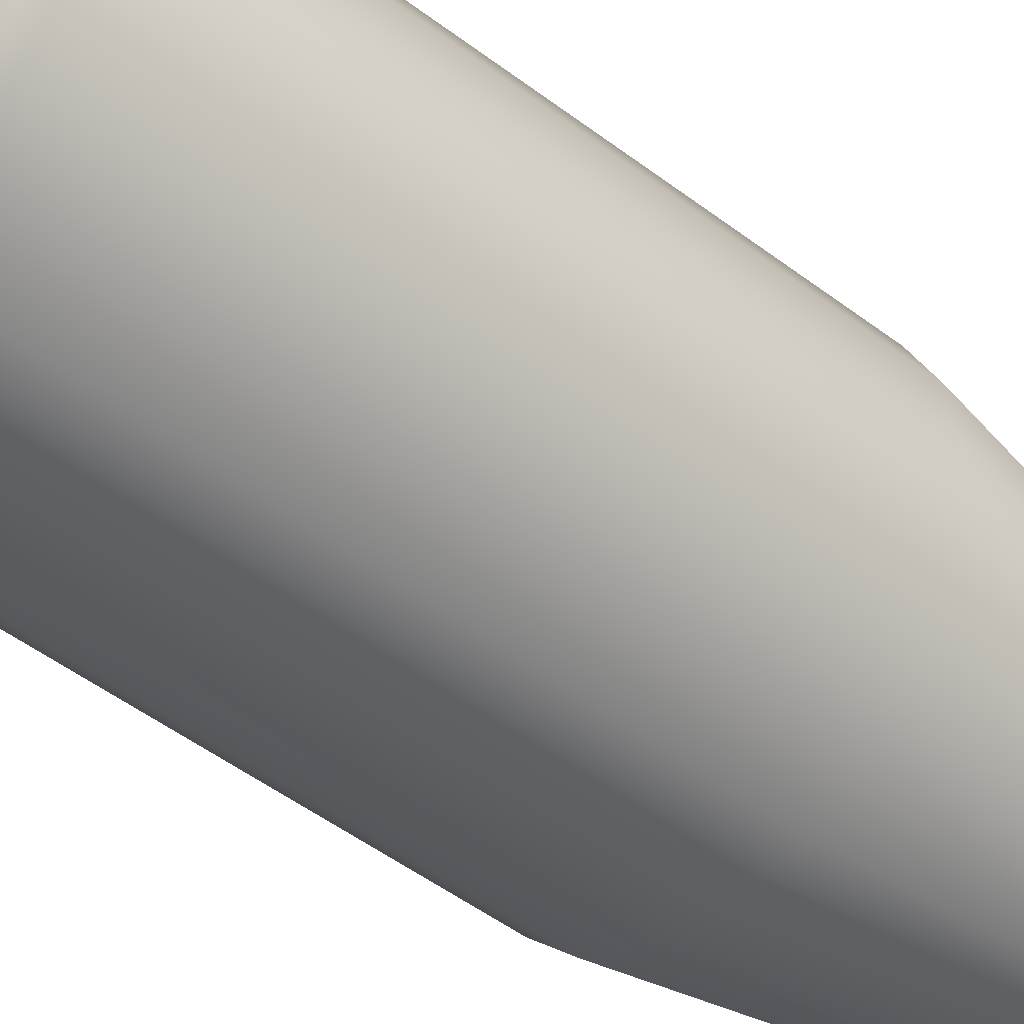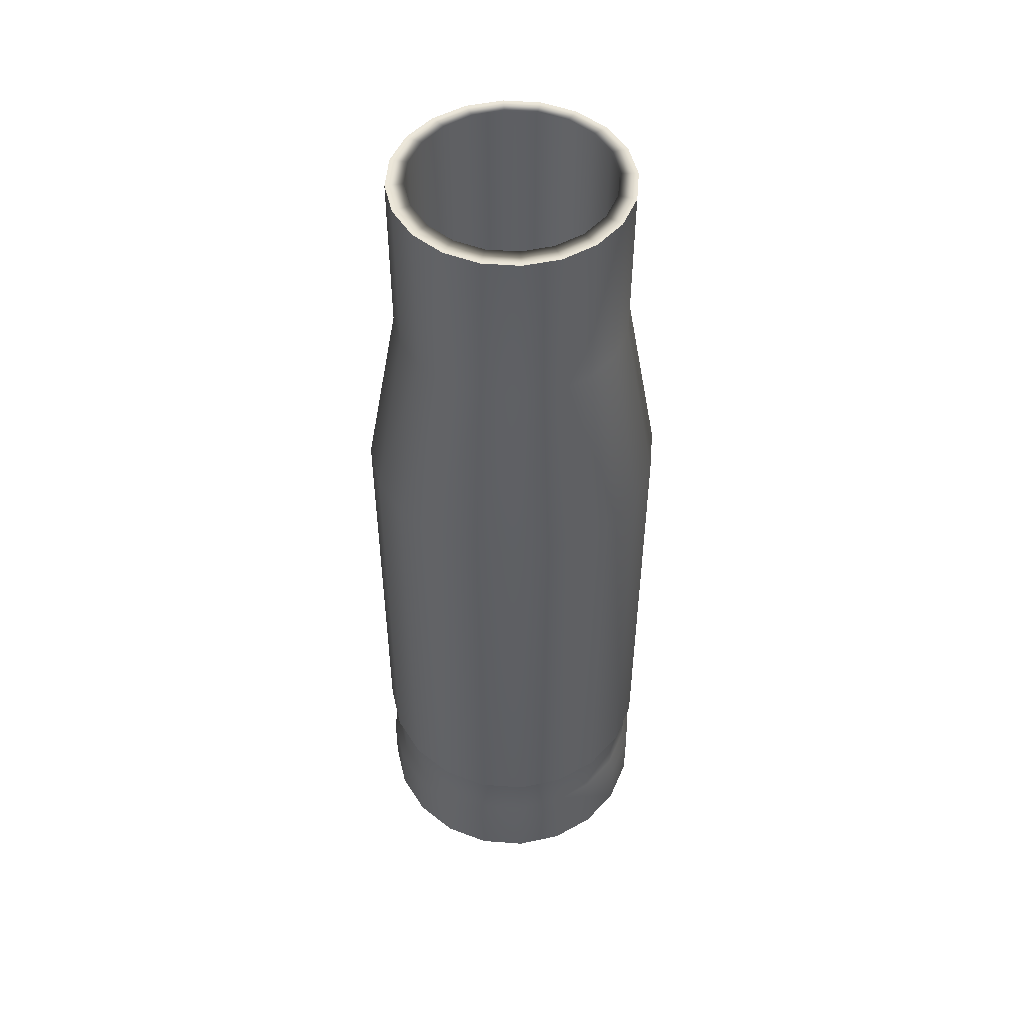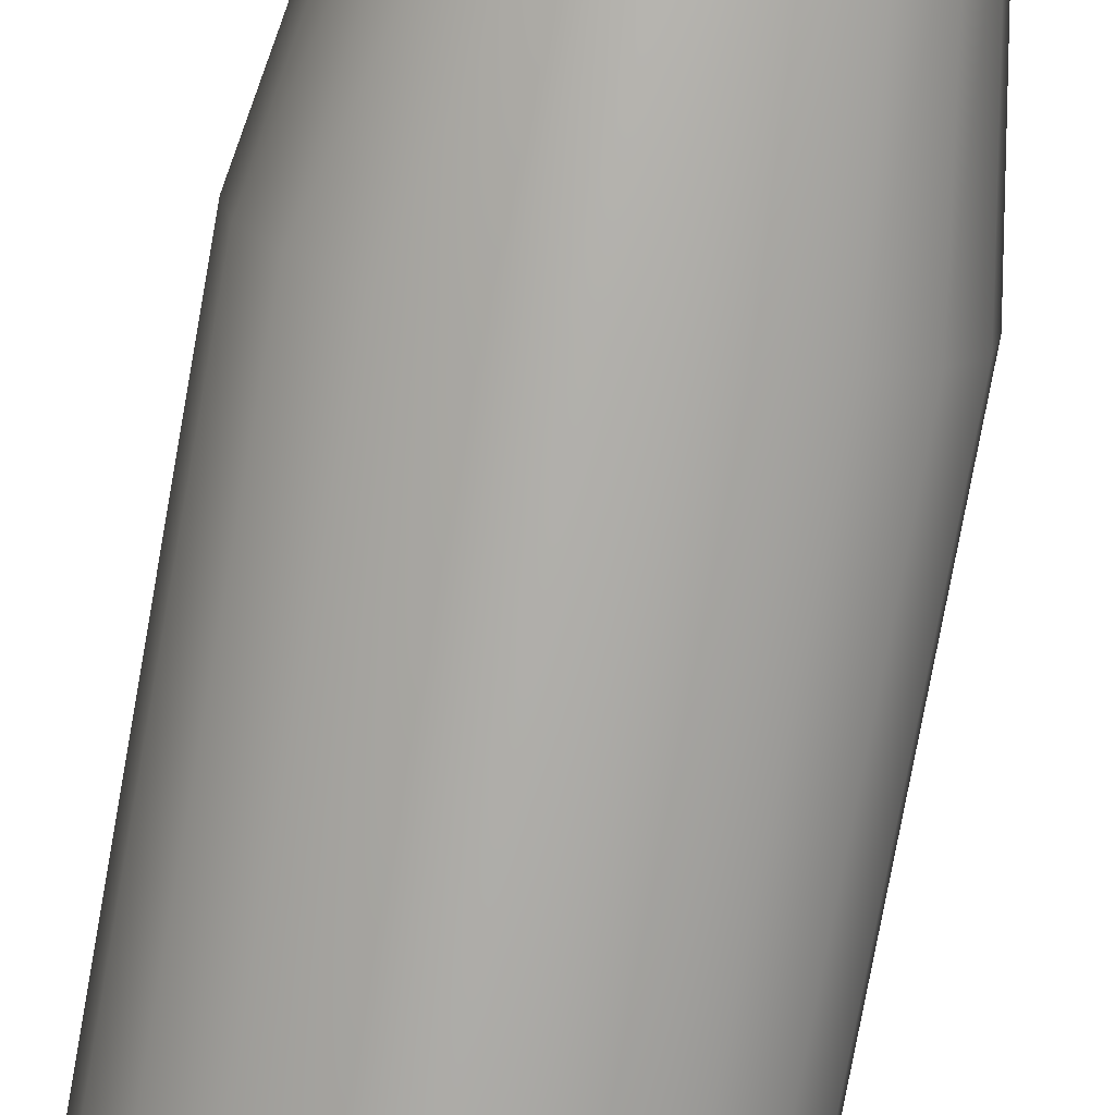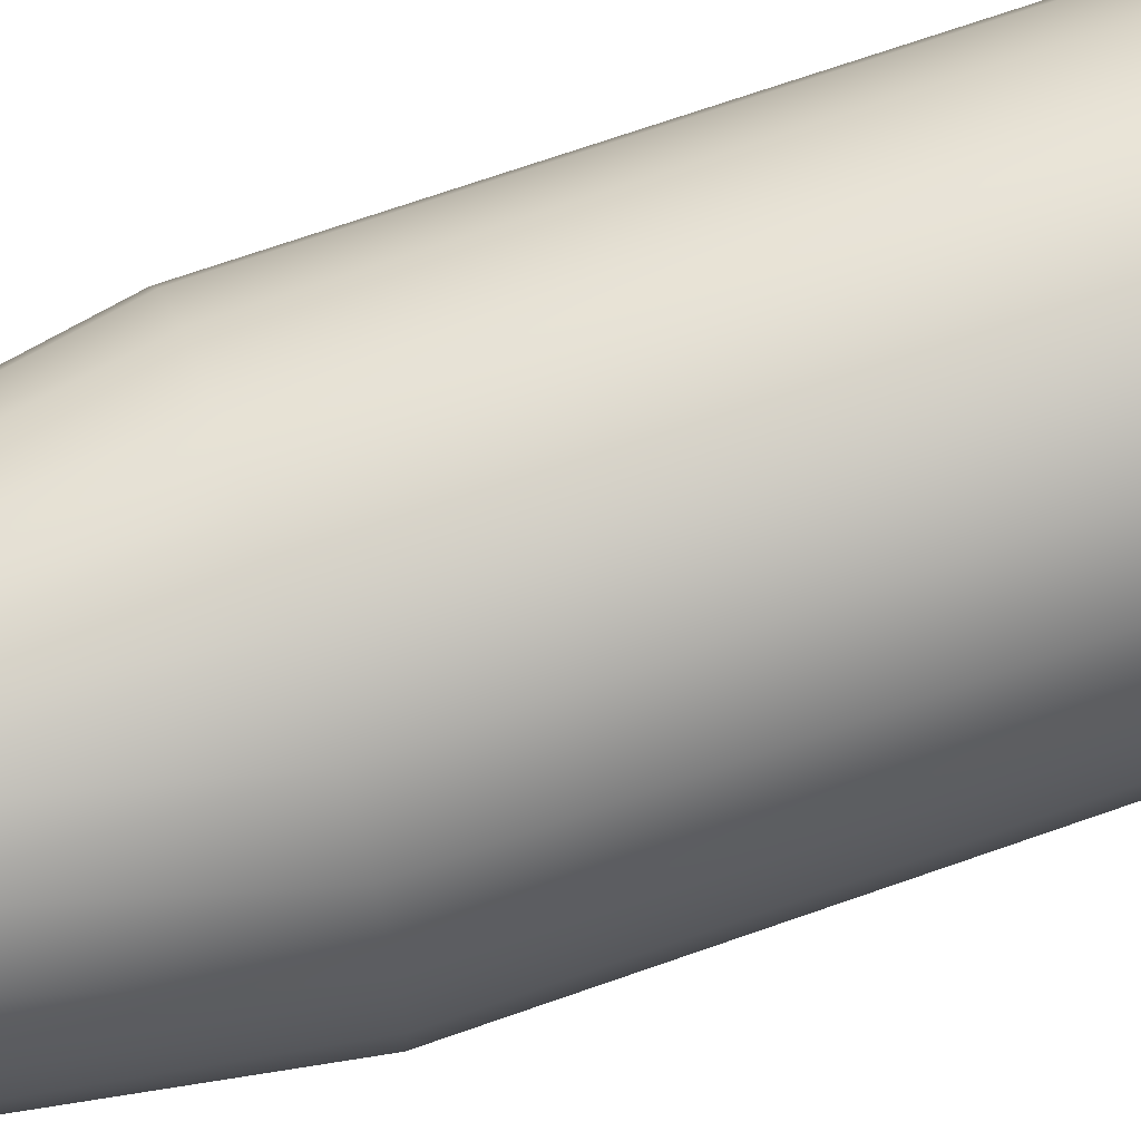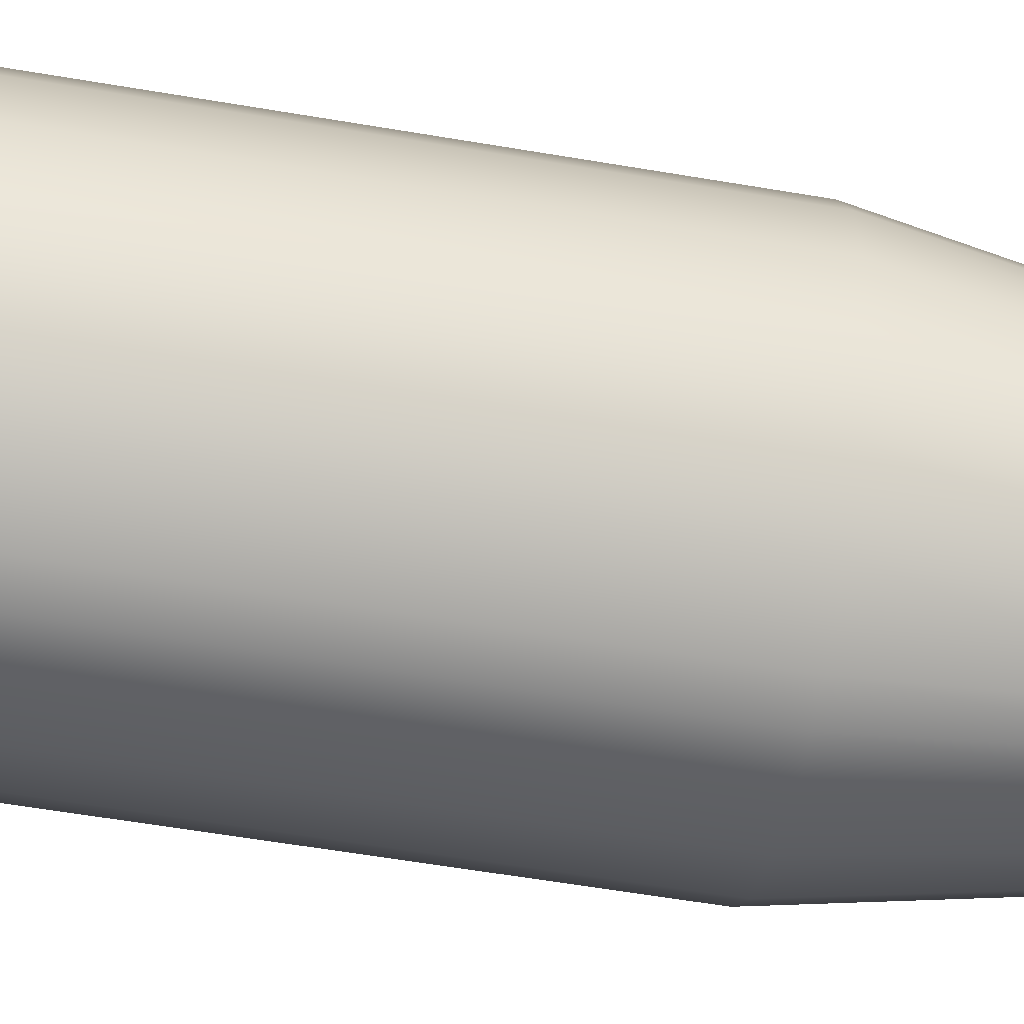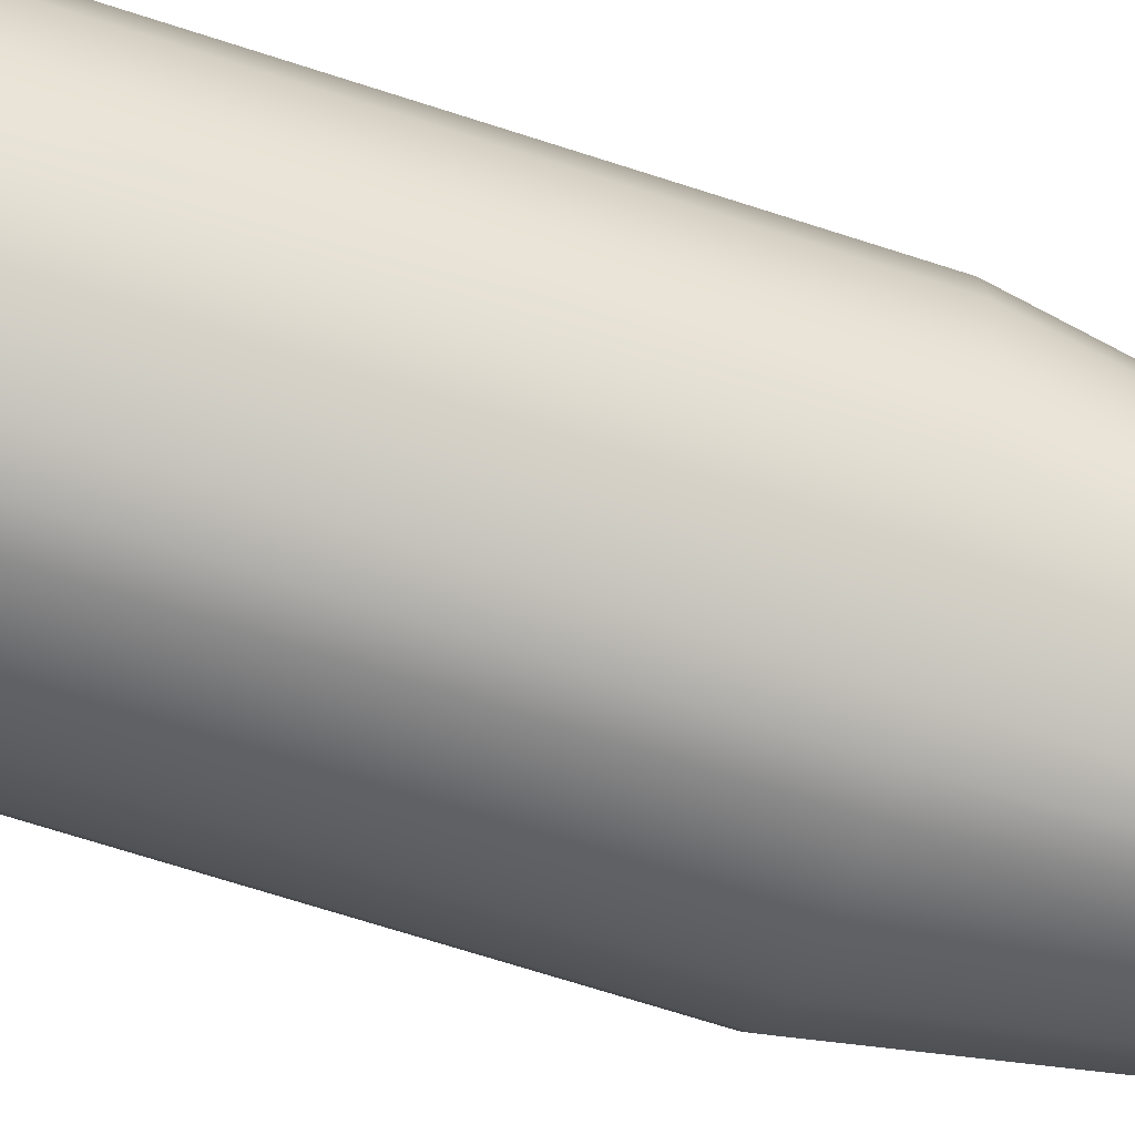
<metadata>
{"format":"obj","ext":"obj","renderer":"f3d","projection":"perspective","resolution":1024,"background":"white","views":[{"elev":-46.1,"azim":48.4,"up":"+Z"},{"elev":50.1,"azim":157.8,"up":"+Y"},{"elev":-75.9,"azim":169.8,"up":"+Z"},{"elev":68.1,"azim":-109.6,"up":"+Z"},{"elev":-54.2,"azim":79.5,"up":"+Z"},{"elev":-67.9,"azim":71.9,"up":"+Z"}]}
</metadata>
<code>
g default
v 0.3832 0.1759 -0.1245
v 0.326 0.1759 -0.2369
v 0.2369 0.1759 -0.326
v 0.1245 0.1759 -0.3832
v 0 0.1759 -0.403
v -0.1245 0.1759 -0.3832
v -0.2369 0.1759 -0.326
v -0.326 0.1759 -0.2369
v -0.3832 0.1759 -0.1245
v -0.403 0.1759 0
v -0.3832 0.1759 0.1245
v -0.326 0.1759 0.2369
v -0.2369 0.1759 0.326
v -0.1245 0.1759 0.3832
v -0 0.1759 0.403
v 0.1245 0.1759 0.3832
v 0.2369 0.1759 0.326
v 0.326 0.1759 0.2369
v 0.3832 0.1759 0.1245
v 0.403 0.1759 0
v 0.2975 2.721 -0.09668
v 0.2531 2.721 -0.1839
v 0.1839 2.721 -0.2531
v 0.09668 2.721 -0.2975
v -0 2.721 -0.3129
v -0.09668 2.721 -0.2975
v -0.1839 2.721 -0.2531
v -0.2531 2.721 -0.1839
v -0.2975 2.721 -0.09668
v -0.3129 2.721 -0
v -0.2975 2.721 0.09668
v -0.2531 2.721 0.1839
v -0.1839 2.721 0.2531
v -0.09668 2.721 0.2975
v -0 2.721 0.3129
v 0.09668 2.721 0.2975
v 0.1839 2.721 0.2531
v 0.2531 2.721 0.1839
v 0.2975 2.721 0.09668
v 0.3129 2.721 -0
v 0 0.1759 0
v -0 0.4024 0
v 0.09668 2.275 0.2975
v -0 2.275 0.3129
v -0.09668 2.275 0.2975
v -0.1839 2.275 0.2531
v -0.2531 2.275 0.1839
v -0.2975 2.275 0.09668
v -0.3129 2.275 -0
v -0.2975 2.275 -0.09668
v -0.2531 2.275 -0.1839
v -0.1839 2.275 -0.2531
v -0.09668 2.275 -0.2975
v -0 2.275 -0.3129
v 0.09668 2.275 -0.2975
v 0.1839 2.275 -0.2531
v 0.2531 2.275 -0.1839
v 0.2975 2.275 -0.09668
v 0.3129 2.275 -0
v 0.2975 2.275 0.09668
v 0.2531 2.275 0.1839
v 0.1839 2.275 0.2531
v -0.1245 1.761 -0.3832
v 0 1.761 -0.403
v 0.1245 1.761 -0.3832
v 0.2369 1.761 -0.326
v 0.326 1.761 -0.2369
v 0.3832 1.761 -0.1245
v 0.403 1.761 0
v 0.3832 1.761 0.1245
v 0.326 1.761 0.2369
v 0.2369 1.761 0.326
v 0.1245 1.761 0.3832
v -0 1.761 0.403
v -0.1245 1.761 0.3832
v -0.2369 1.761 0.326
v -0.326 1.761 0.2369
v -0.3832 1.761 0.1245
v -0.403 1.761 0
v -0.3832 1.761 -0.1245
v -0.326 1.761 -0.2369
v -0.2369 1.761 -0.326
v 0.1194 0.5135 0.3674
v -0 0.5135 0.3863
v -0.1194 0.5135 0.3674
v -0.2271 0.5135 0.3125
v -0.3125 0.5135 0.2271
v -0.3674 0.5135 0.1194
v -0.3863 0.5135 -0
v -0.3674 0.5135 -0.1194
v -0.3125 0.5135 -0.2271
v -0.2271 0.5135 -0.3125
v -0.1194 0.5135 -0.3674
v -0 0.5135 -0.3863
v 0.1194 0.5135 -0.3674
v 0.2271 0.5135 -0.3125
v 0.3125 0.5135 -0.2271
v 0.3674 0.5135 -0.1194
v 0.3863 0.5135 -0
v 0.3674 0.5135 0.1194
v 0.3125 0.5135 0.2271
v 0.2271 0.5135 0.3125
v 0.1194 0.3793 0.3674
v -0 0.3793 0.3863
v -0.1194 0.3793 0.3674
v -0.2271 0.3793 0.3125
v -0.3125 0.3793 0.2271
v -0.3674 0.3793 0.1194
v -0.3863 0.3793 -0
v -0.3674 0.3793 -0.1194
v -0.3125 0.3793 -0.2271
v -0.2271 0.3793 -0.3125
v -0.1194 0.3793 -0.3674
v -0 0.3793 -0.3863
v 0.1194 0.3793 -0.3674
v 0.2271 0.3793 -0.3125
v 0.3125 0.3793 -0.2271
v 0.3674 0.3793 -0.1194
v 0.3863 0.3793 -0
v 0.3674 0.3793 0.1194
v 0.3125 0.3793 0.2271
v 0.2271 0.3793 0.3125
v -0.3832 0.5397 0.1245
v -0.403 0.5397 0
v -0.3832 0.5397 -0.1245
v -0.326 0.5397 -0.2369
v -0.2369 0.5397 -0.326
v -0.1245 0.5397 -0.3832
v 0 0.5397 -0.403
v 0.1245 0.5397 -0.3832
v 0.2369 0.5397 -0.326
v 0.326 0.5397 -0.2369
v 0.3832 0.5397 -0.1245
v 0.403 0.5397 0
v 0.3832 0.5397 0.1245
v 0.326 0.5397 0.2369
v 0.2369 0.5397 0.326
v 0.1245 0.5397 0.3832
v -0 0.5397 0.403
v -0.1245 0.5397 0.3832
v -0.2369 0.5397 0.326
v -0.326 0.5397 0.2369
v -0.3832 0.3425 0.1245
v -0.403 0.3425 0
v -0.3832 0.3425 -0.1245
v -0.326 0.3425 -0.2369
v -0.2369 0.3425 -0.326
v -0.1245 0.3425 -0.3832
v 0 0.3425 -0.403
v 0.1245 0.3425 -0.3832
v 0.2369 0.3425 -0.326
v 0.326 0.3425 -0.2369
v 0.3832 0.3425 -0.1245
v 0.403 0.3425 0
v 0.3832 0.3425 0.1245
v 0.326 0.3425 0.2369
v 0.2369 0.3425 0.326
v 0.1245 0.3425 0.3832
v -0 0.3425 0.403
v -0.1245 0.3425 0.3832
v -0.2369 0.3425 0.326
v -0.326 0.3425 0.2369
v 0.04351 2.721 -0.306
v 0.04351 2.275 -0.306
v 0.05604 1.761 -0.3941
v 0.05604 0.5397 -0.3941
v 0.05373 0.5135 -0.3778
v 0.05373 0.3793 -0.3778
v 0.05604 0.3425 -0.3941
v 0.05604 0.1759 -0.3941
v 0.2525 2.723 -0.08203
v 0.2148 2.723 -0.156
v 0.156 2.723 -0.2148
v 0.08203 2.723 -0.2525
v 0 2.723 -0.2655
v -0.08203 2.723 -0.2525
v -0.156 2.723 -0.2148
v -0.2148 2.723 -0.156
v -0.2525 2.723 -0.08203
v -0.2655 2.723 0
v -0.2525 2.723 0.08203
v -0.2148 2.723 0.156
v -0.156 2.723 0.2148
v -0.08203 2.723 0.2525
v -0 2.723 0.2655
v 0.08203 2.723 0.2525
v 0.156 2.723 0.2148
v 0.2148 2.723 0.156
v 0.2525 2.723 0.08203
v 0.2655 2.723 0
v 0.234 0.4317 -0.07604
v 0.1991 0.4317 -0.1446
v 0.1446 0.4317 -0.1991
v 0.07604 0.4317 -0.234
v 0 0.4317 -0.2461
v -0.07604 0.4317 -0.234
v -0.1446 0.4317 -0.1991
v -0.1991 0.4317 -0.1446
v -0.234 0.4317 -0.07604
v -0.2461 0.4317 0
v -0.234 0.4317 0.07604
v -0.1991 0.4317 0.1446
v -0.1446 0.4317 0.1991
v -0.07604 0.4317 0.234
v 0 0.4317 0.2461
v 0.07604 0.4317 0.234
v 0.1446 0.4317 0.1991
v 0.1991 0.4317 0.1446
v 0.234 0.4317 0.07604
v 0.2461 0.4317 0
g pCylinder1
f 1 2 152 153
f 2 3 151 152
f 3 4 150 151
f 170 5 149 169
f 5 6 148 149
f 6 7 147 148
f 7 8 146 147
f 8 9 145 146
f 9 10 144 145
f 10 11 143 144
f 11 12 162 143
f 12 13 161 162
f 13 14 160 161
f 14 15 159 160
f 15 16 158 159
f 16 17 157 158
f 17 18 156 157
f 18 19 155 156
f 19 20 154 155
f 20 1 153 154
f 2 1 41
f 3 2 41
f 4 3 41
f 5 170 4 41
f 6 5 41
f 7 6 41
f 8 7 41
f 9 8 41
f 10 9 41
f 11 10 41
f 12 11 41
f 13 12 41
f 14 13 41
f 15 14 41
f 16 15 41
f 17 16 41
f 18 17 41
f 19 18 41
f 20 19 41
f 1 20 41
f 191 192 42
f 192 193 42
f 193 194 42
f 194 195 42
f 195 196 42
f 196 197 42
f 197 198 42
f 198 199 42
f 199 200 42
f 200 201 42
f 201 202 42
f 202 203 42
f 203 204 42
f 204 205 42
f 205 206 42
f 206 207 42
f 207 208 42
f 208 209 42
f 209 210 42
f 210 191 42
f 44 43 36 35
f 45 44 35 34
f 46 45 34 33
f 47 46 33 32
f 48 47 32 31
f 49 48 31 30
f 50 49 30 29
f 51 50 29 28
f 52 51 28 27
f 53 52 27 26
f 54 53 26 25
f 164 54 25 163
f 56 55 24 23
f 57 56 23 22
f 58 57 22 21
f 59 58 21 40
f 60 59 40 39
f 61 60 39 38
f 62 61 38 37
f 43 62 37 36
f 64 63 53 54
f 165 64 54 164
f 66 65 55 56
f 67 66 56 57
f 68 67 57 58
f 69 68 58 59
f 70 69 59 60
f 71 70 60 61
f 72 71 61 62
f 73 72 62 43
f 74 73 43 44
f 75 74 44 45
f 76 75 45 46
f 77 76 46 47
f 78 77 47 48
f 79 78 48 49
f 80 79 49 50
f 81 80 50 51
f 82 81 51 52
f 63 82 52 53
f 84 83 138 139
f 85 84 139 140
f 86 85 140 141
f 87 86 141 142
f 88 87 142 123
f 89 88 123 124
f 90 89 124 125
f 91 90 125 126
f 92 91 126 127
f 93 92 127 128
f 94 93 128 129
f 167 94 129 166
f 96 95 130 131
f 97 96 131 132
f 98 97 132 133
f 99 98 133 134
f 100 99 134 135
f 101 100 135 136
f 102 101 136 137
f 83 102 137 138
f 104 103 83 84
f 105 104 84 85
f 106 105 85 86
f 107 106 86 87
f 108 107 87 88
f 109 108 88 89
f 110 109 89 90
f 111 110 90 91
f 112 111 91 92
f 113 112 92 93
f 114 113 93 94
f 168 114 94 167
f 116 115 95 96
f 117 116 96 97
f 118 117 97 98
f 119 118 98 99
f 120 119 99 100
f 121 120 100 101
f 122 121 101 102
f 103 122 102 83
f 124 123 78 79
f 125 124 79 80
f 126 125 80 81
f 127 126 81 82
f 128 127 82 63
f 129 128 63 64
f 166 129 64 165
f 131 130 65 66
f 132 131 66 67
f 133 132 67 68
f 134 133 68 69
f 135 134 69 70
f 136 135 70 71
f 137 136 71 72
f 138 137 72 73
f 139 138 73 74
f 140 139 74 75
f 141 140 75 76
f 142 141 76 77
f 123 142 77 78
f 144 143 108 109
f 145 144 109 110
f 146 145 110 111
f 147 146 111 112
f 148 147 112 113
f 149 148 113 114
f 169 149 114 168
f 151 150 115 116
f 152 151 116 117
f 153 152 117 118
f 154 153 118 119
f 155 154 119 120
f 156 155 120 121
f 157 156 121 122
f 158 157 122 103
f 159 158 103 104
f 160 159 104 105
f 161 160 105 106
f 162 161 106 107
f 143 162 107 108
f 55 164 163 24
f 65 165 164 55
f 130 166 165 65
f 95 167 166 130
f 115 168 167 95
f 150 169 168 115
f 4 170 169 150
f 40 21 171 190
f 21 22 172 171
f 22 23 173 172
f 23 24 174 173
f 24 163 25 175 174
f 25 26 176 175
f 26 27 177 176
f 27 28 178 177
f 28 29 179 178
f 29 30 180 179
f 30 31 181 180
f 31 32 182 181
f 32 33 183 182
f 33 34 184 183
f 34 35 185 184
f 35 36 186 185
f 36 37 187 186
f 37 38 188 187
f 38 39 189 188
f 39 40 190 189
f 190 171 191 210
f 171 172 192 191
f 172 173 193 192
f 173 174 194 193
f 174 175 195 194
f 175 176 196 195
f 176 177 197 196
f 177 178 198 197
f 178 179 199 198
f 179 180 200 199
f 180 181 201 200
f 181 182 202 201
f 182 183 203 202
f 183 184 204 203
f 184 185 205 204
f 185 186 206 205
f 186 187 207 206
f 187 188 208 207
f 188 189 209 208
f 189 190 210 209

</code>
